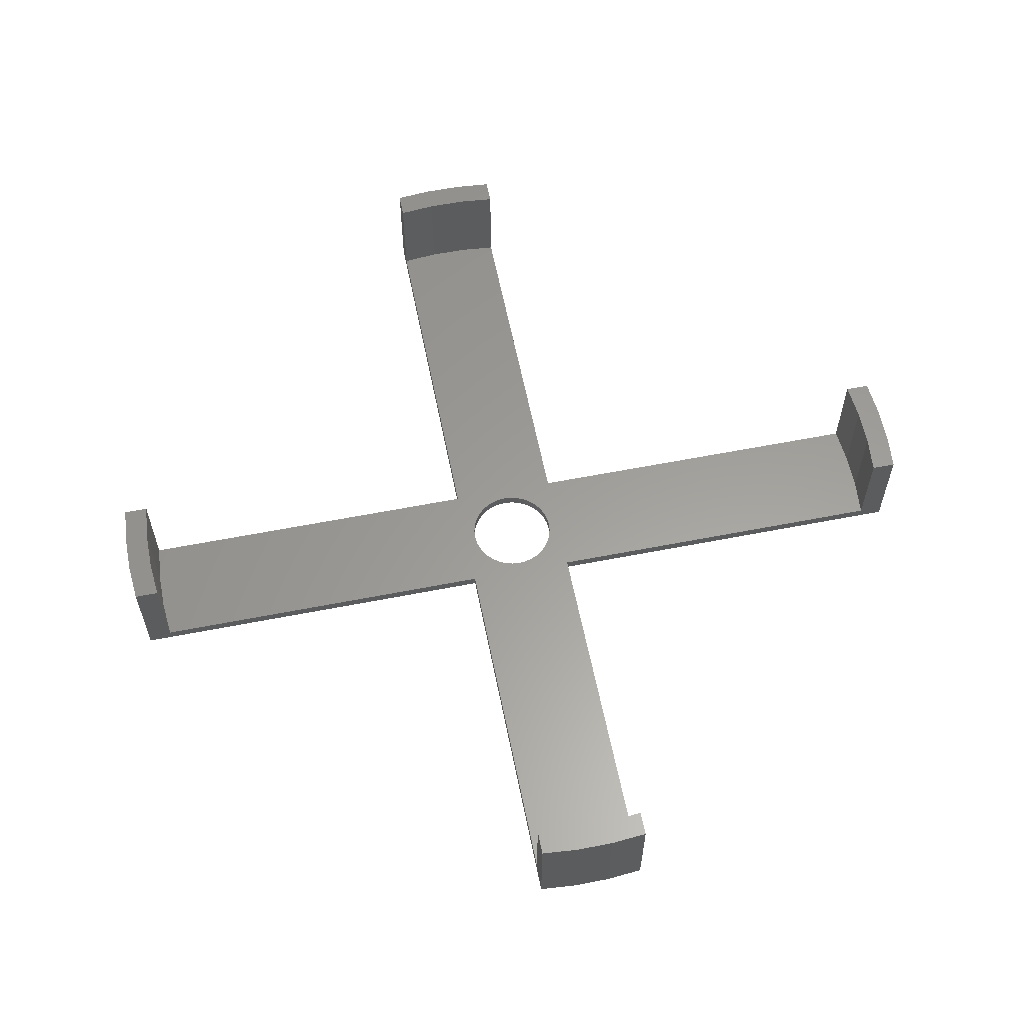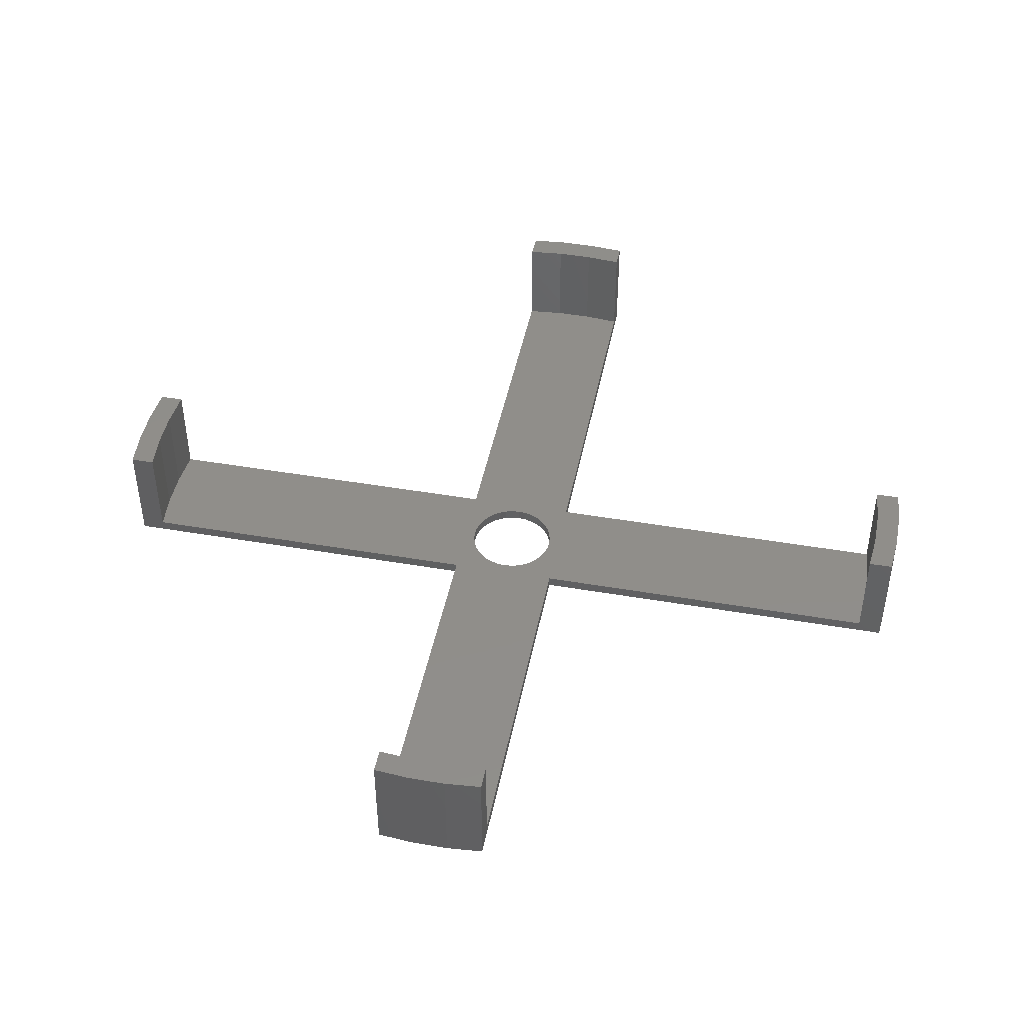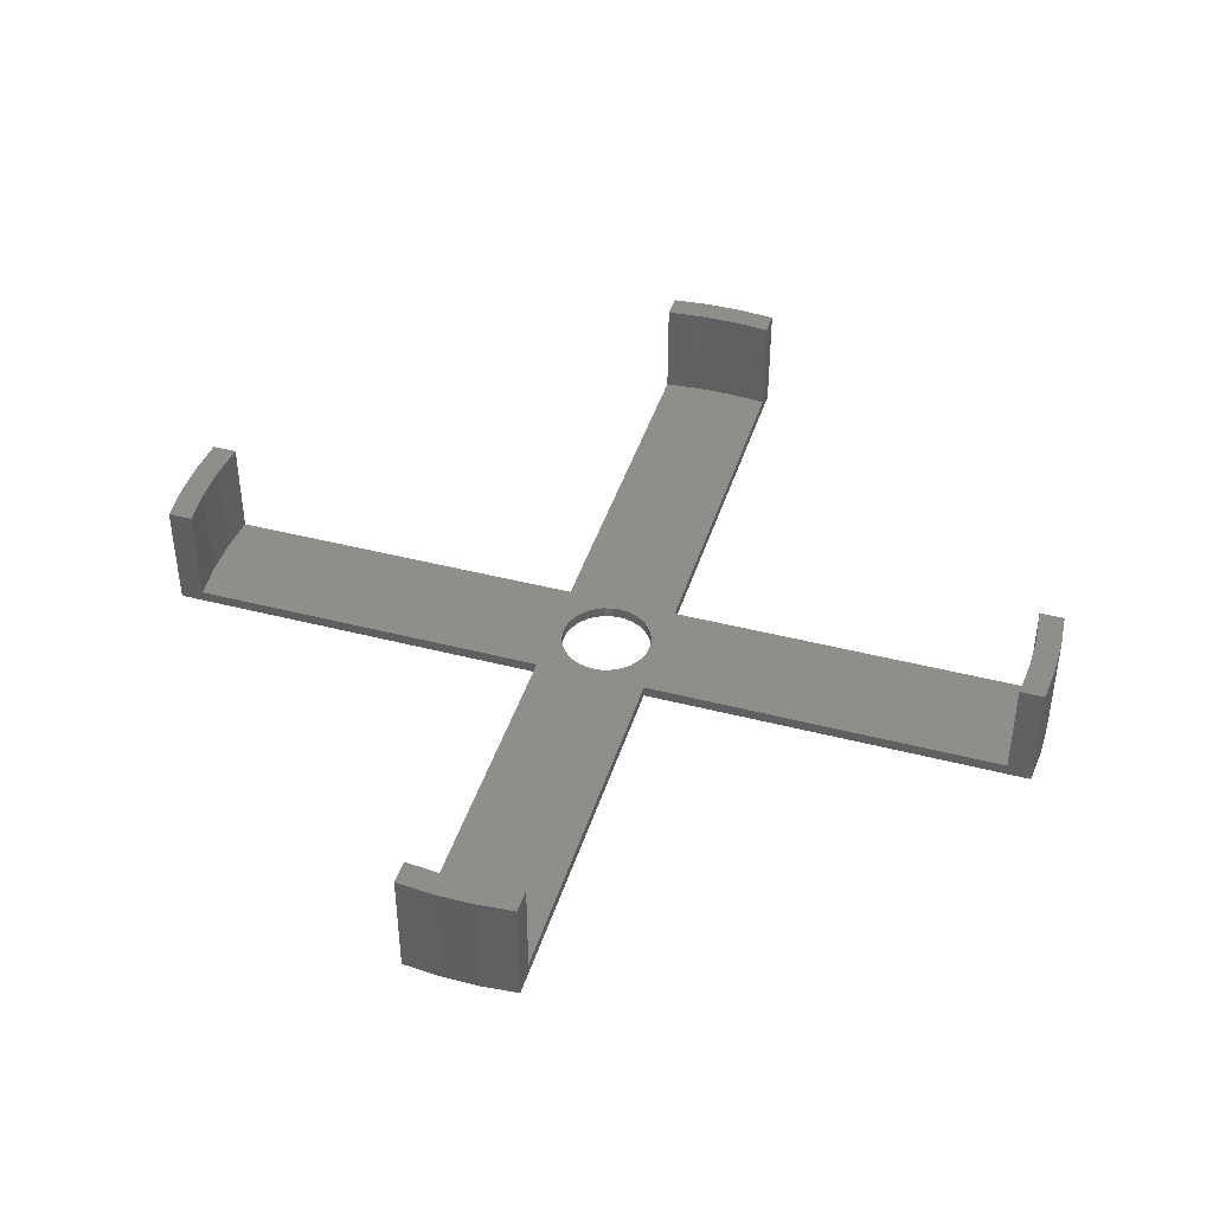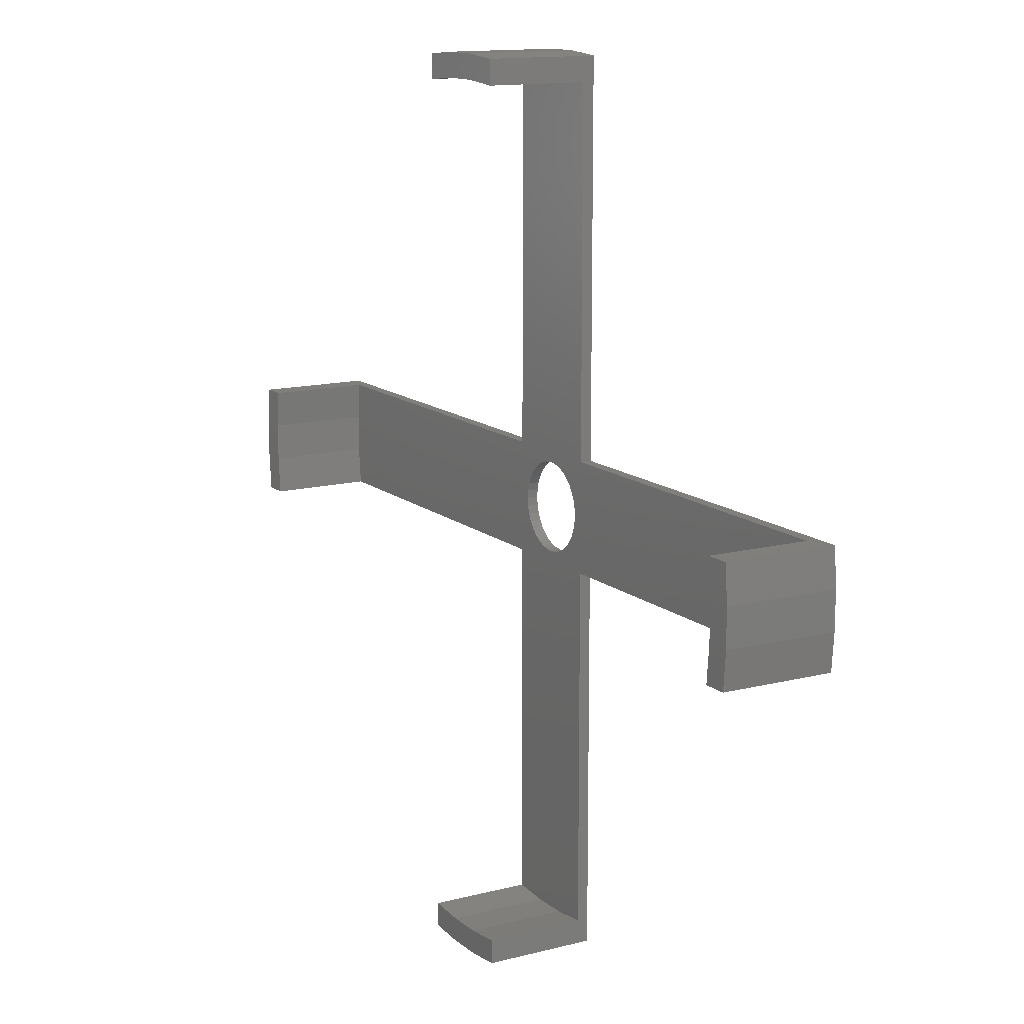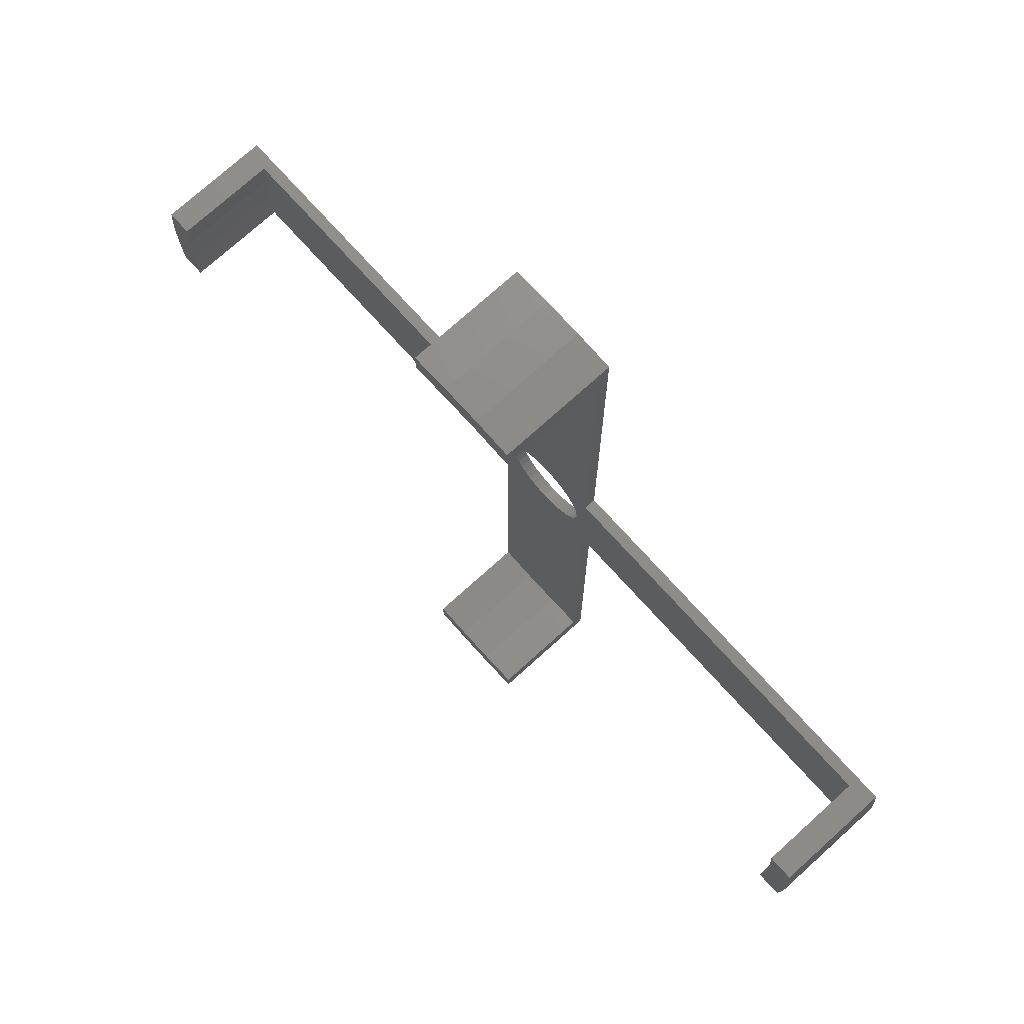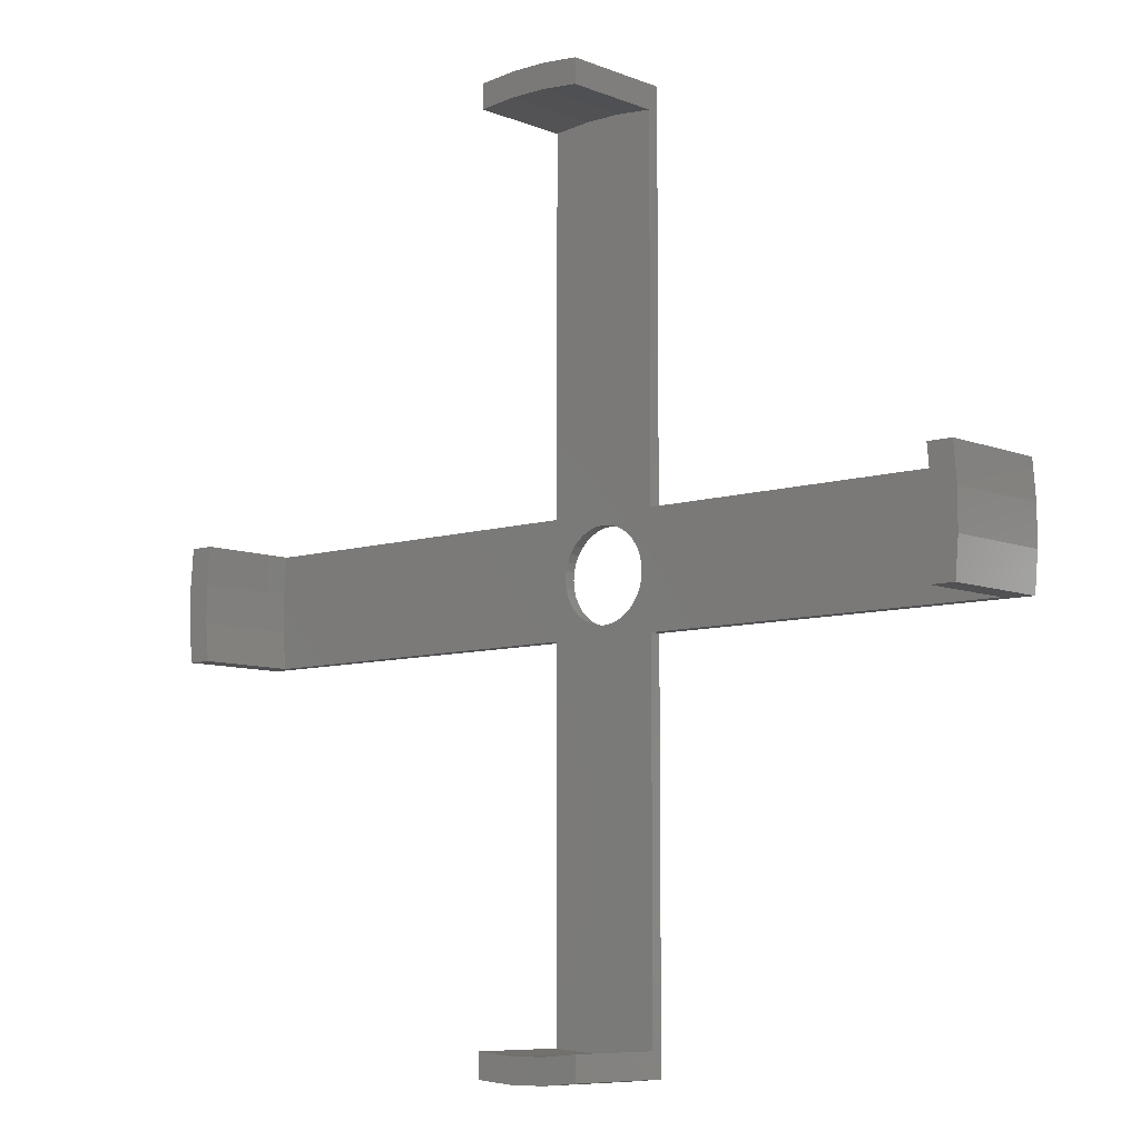
<metadata>
{"format":"stl","ext":"stl","renderer":"f3d","projection":"perspective","resolution":1024,"background":"white","views":[{"elev":60.4,"azim":-11.3,"up":"+Z"},{"elev":45.5,"azim":11.2,"up":"+Z"},{"elev":43.1,"azim":-73.0,"up":"+Z"},{"elev":13.4,"azim":59.8,"up":"+Y"},{"elev":74.1,"azim":47.9,"up":"+Y"},{"elev":-7.9,"azim":41.8,"up":"+Y"}]}
</metadata>
<code>
# stl→obj: 144 verts, 288 faces
v 77.52 35 10
v 79.69 35 10
v 77.81 38.33 10
v 79.97 38.33 10
v 77.81 41.67 10
v 79.97 41.67 10
v 77.52 45 10
v 79.69 45 10
v 45 77.52 10
v 45 79.69 10
v 41.67 77.81 10
v 41.67 79.97 10
v 38.33 77.81 10
v 38.33 79.97 10
v 35 77.52 10
v 35 79.69 10
v 79.69 35 0
v 79.97 38.33 0
v 79.97 41.67 0
v 79.69 45 0
v 45 79.69 0
v 41.67 79.97 0
v 38.33 79.97 0
v 35 79.69 0
v 77.52 35 1
v 77.81 38.33 1
v 77.81 41.67 1
v 77.52 45 1
v 45 77.52 1
v 41.67 77.81 1
v 38.33 77.81 1
v 35 77.52 1
v 35 2.482 10
v 35 0.3137 10
v 38.33 2.187 10
v 38.33 0.0349 10
v 41.67 2.187 10
v 41.67 0.0349 10
v 45 2.482 10
v 45 0.3137 10
v 35 0.3137 0
v 38.33 0.0349 0
v 41.67 0.0349 0
v 45 0.3137 0
v 35 2.482 1
v 38.33 2.187 1
v 41.67 2.187 1
v 45 2.482 1
v 35.95 40 1
v 35.95 40 0
v 36.01 40.7 1
v 36.01 40.7 0
v 36.19 41.39 1
v 36.19 41.39 0
v 36.49 42.02 1
v 36.49 42.02 0
v 36.9 42.6 1
v 36.9 42.6 0
v 37.4 43.1 1
v 37.4 43.1 0
v 37.98 43.51 1
v 37.98 43.51 0
v 38.61 43.81 1
v 38.61 43.81 0
v 39.3 43.99 1
v 39.3 43.99 0
v 40 44.05 1
v 40 44.05 0
v 40.7 43.99 1
v 40.7 43.99 0
v 41.39 43.81 1
v 41.39 43.81 0
v 42.02 43.51 1
v 42.02 43.51 0
v 42.6 43.1 1
v 42.6 43.1 0
v 43.1 42.6 1
v 43.1 42.6 0
v 43.51 42.02 1
v 43.51 42.02 0
v 43.81 41.39 1
v 43.81 41.39 0
v 43.99 40.7 1
v 43.99 40.7 0
v 44.05 40 1
v 44.05 40 0
v 43.99 39.3 1
v 43.99 39.3 0
v 43.81 38.61 1
v 43.81 38.61 0
v 43.51 37.98 1
v 43.51 37.98 0
v 43.1 37.4 1
v 43.1 37.4 0
v 42.6 36.9 1
v 42.6 36.9 0
v 42.02 36.49 1
v 42.02 36.49 0
v 41.39 36.19 1
v 41.39 36.19 0
v 40.7 36.01 1
v 40.7 36.01 0
v 40 35.95 1
v 40 35.95 0
v 39.3 36.01 1
v 39.3 36.01 0
v 38.61 36.19 1
v 38.61 36.19 0
v 37.98 36.49 1
v 37.98 36.49 0
v 37.4 36.9 1
v 37.4 36.9 0
v 36.9 37.4 1
v 36.9 37.4 0
v 36.49 37.98 1
v 36.49 37.98 0
v 36.19 38.61 1
v 36.19 38.61 0
v 36.01 39.3 1
v 36.01 39.3 0
v 2.482 45 10
v 0.3137 45 10
v 2.187 41.67 10
v 0.0349 41.67 10
v 2.187 38.33 10
v 0.0349 38.33 10
v 2.482 35 10
v 0.3137 35 10
v 45 45 0
v 45 35 0
v 35 35 0
v 0.3137 35 0
v 35 45 0
v 0.3137 45 0
v 0.0349 41.67 0
v 0.0349 38.33 0
v 2.482 45 1
v 2.187 41.67 1
v 2.187 38.33 1
v 2.482 35 1
v 45 45 1
v 35 45 1
v 35 35 1
v 45 35 1
f 1 2 3
f 3 2 4
f 3 4 5
f 5 4 6
f 5 6 7
f 7 6 8
f 9 10 11
f 11 10 12
f 11 12 13
f 13 12 14
f 13 14 15
f 15 14 16
f 2 17 18
f 2 18 4
f 4 18 19
f 4 19 6
f 6 19 20
f 6 20 8
f 10 21 22
f 10 22 12
f 12 22 23
f 12 23 14
f 14 23 24
f 14 24 16
f 25 1 26
f 26 1 3
f 26 3 27
f 27 3 5
f 27 5 28
f 28 5 7
f 29 9 30
f 30 9 11
f 30 11 31
f 31 11 13
f 31 13 32
f 32 13 15
f 33 34 35
f 35 34 36
f 35 36 37
f 37 36 38
f 37 38 39
f 39 38 40
f 34 41 42
f 34 42 36
f 36 42 43
f 36 43 38
f 38 43 44
f 38 44 40
f 45 33 46
f 46 33 35
f 46 35 47
f 47 35 37
f 47 37 48
f 48 37 39
f 49 50 51
f 51 50 52
f 51 52 53
f 53 52 54
f 53 54 55
f 55 54 56
f 55 56 57
f 57 56 58
f 57 58 59
f 59 58 60
f 59 60 61
f 61 60 62
f 61 62 63
f 63 62 64
f 63 64 65
f 65 64 66
f 65 66 67
f 67 66 68
f 67 68 69
f 69 68 70
f 69 70 71
f 71 70 72
f 71 72 73
f 73 72 74
f 73 74 75
f 75 74 76
f 75 76 77
f 77 76 78
f 77 78 79
f 79 78 80
f 79 80 81
f 81 80 82
f 81 82 83
f 83 82 84
f 83 84 85
f 85 84 86
f 85 86 87
f 87 86 88
f 87 88 89
f 89 88 90
f 89 90 91
f 91 90 92
f 91 92 93
f 93 92 94
f 93 94 95
f 95 94 96
f 95 96 97
f 97 96 98
f 97 98 99
f 99 98 100
f 99 100 101
f 101 100 102
f 101 102 103
f 103 102 104
f 103 104 105
f 105 104 106
f 105 106 107
f 107 106 108
f 107 108 109
f 109 108 110
f 109 110 111
f 111 110 112
f 111 112 113
f 113 112 114
f 113 114 115
f 115 114 116
f 115 116 117
f 117 116 118
f 117 118 119
f 119 118 120
f 119 120 49
f 49 120 50
f 121 122 123
f 123 122 124
f 123 124 125
f 125 124 126
f 125 126 127
f 127 126 128
f 129 20 80
f 108 106 41
f 130 44 98
f 131 132 116
f 68 66 133
f 133 66 64
f 133 64 62
f 68 133 70
f 70 133 24
f 70 24 23
f 23 22 70
f 70 22 21
f 70 21 72
f 98 96 130
f 130 96 94
f 130 94 17
f 17 94 92
f 80 78 129
f 129 78 76
f 129 76 21
f 21 76 74
f 21 74 72
f 41 106 42
f 42 106 104
f 42 104 43
f 43 104 102
f 43 102 44
f 44 102 100
f 44 100 98
f 116 114 131
f 131 114 112
f 131 112 41
f 41 112 110
f 41 110 108
f 62 60 133
f 133 60 58
f 133 58 134
f 134 58 56
f 56 54 134
f 134 54 52
f 134 52 135
f 135 52 50
f 135 50 136
f 136 50 120
f 136 120 132
f 132 120 118
f 132 118 116
f 92 90 17
f 17 90 88
f 17 88 18
f 18 88 86
f 18 86 19
f 19 86 84
f 19 84 20
f 20 84 82
f 20 82 80
f 122 134 135
f 122 135 124
f 124 135 136
f 124 136 126
f 126 136 132
f 126 132 128
f 137 121 138
f 138 121 123
f 138 123 139
f 139 123 125
f 139 125 140
f 140 125 127
f 65 67 141
f 141 67 69
f 141 69 71
f 79 28 77
f 77 28 141
f 71 73 141
f 141 73 75
f 141 75 77
f 79 81 28
f 28 81 83
f 28 83 27
f 27 83 85
f 49 51 142
f 142 51 53
f 142 53 55
f 55 57 142
f 142 57 59
f 142 59 32
f 32 59 61
f 143 113 140
f 140 113 115
f 49 142 119
f 119 142 137
f 119 137 138
f 115 117 140
f 140 117 119
f 140 119 139
f 139 119 138
f 144 95 48
f 48 95 97
f 87 25 85
f 85 25 26
f 85 26 27
f 61 63 32
f 32 63 65
f 32 65 31
f 87 89 25
f 25 89 91
f 25 91 144
f 144 91 93
f 144 93 95
f 103 105 45
f 105 107 45
f 45 107 109
f 45 109 143
f 143 109 111
f 143 111 113
f 31 65 30
f 30 65 141
f 30 141 29
f 97 99 48
f 48 99 101
f 48 101 47
f 47 101 103
f 47 103 46
f 46 103 45
f 142 133 137
f 137 133 134
f 137 134 121
f 121 134 122
f 15 16 32
f 32 16 24
f 32 24 142
f 142 24 133
f 143 131 45
f 45 131 41
f 45 41 33
f 33 41 34
f 127 128 140
f 140 128 132
f 140 132 143
f 143 132 131
f 141 129 29
f 29 129 21
f 29 21 9
f 9 21 10
f 7 8 28
f 28 8 20
f 28 20 141
f 141 20 129
f 144 130 25
f 25 130 17
f 25 17 1
f 1 17 2
f 39 40 48
f 48 40 44
f 48 44 144
f 144 44 130

</code>
